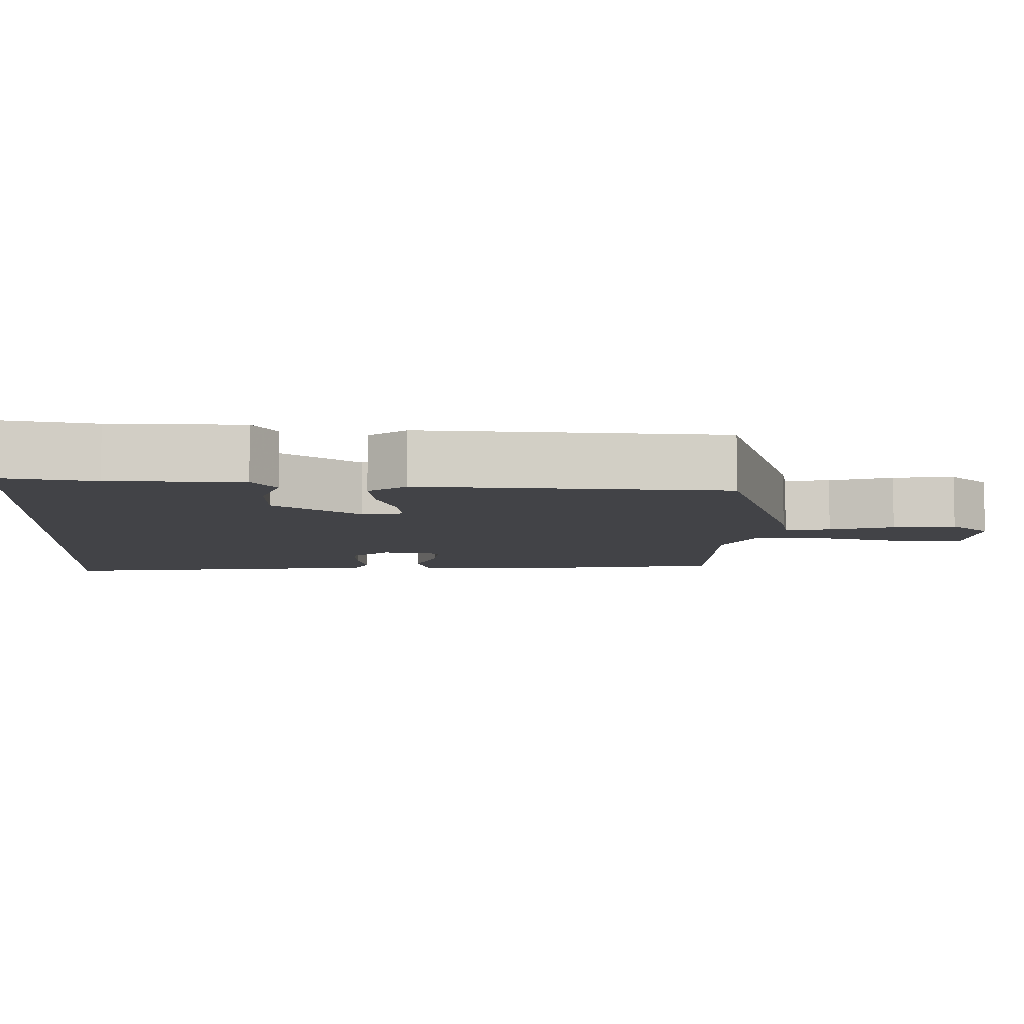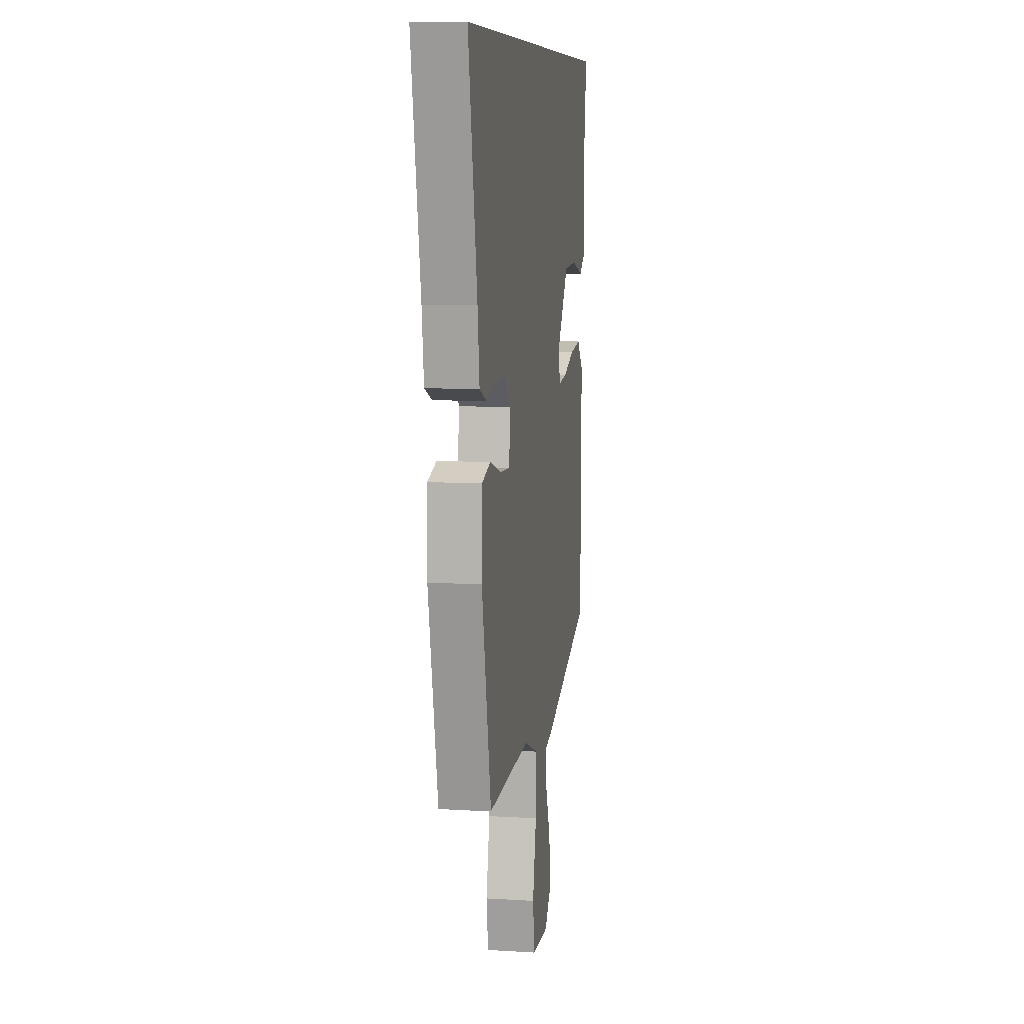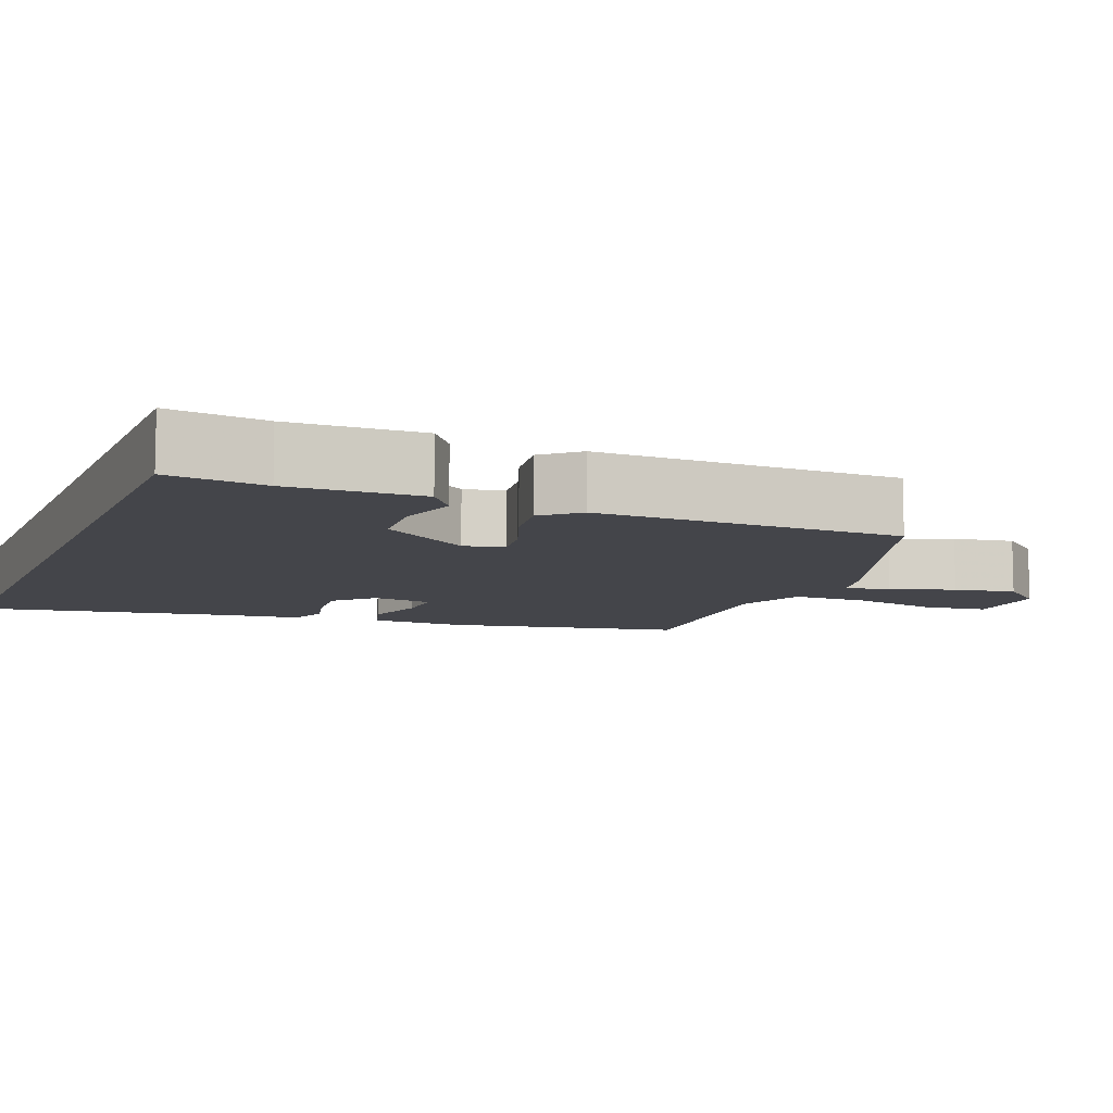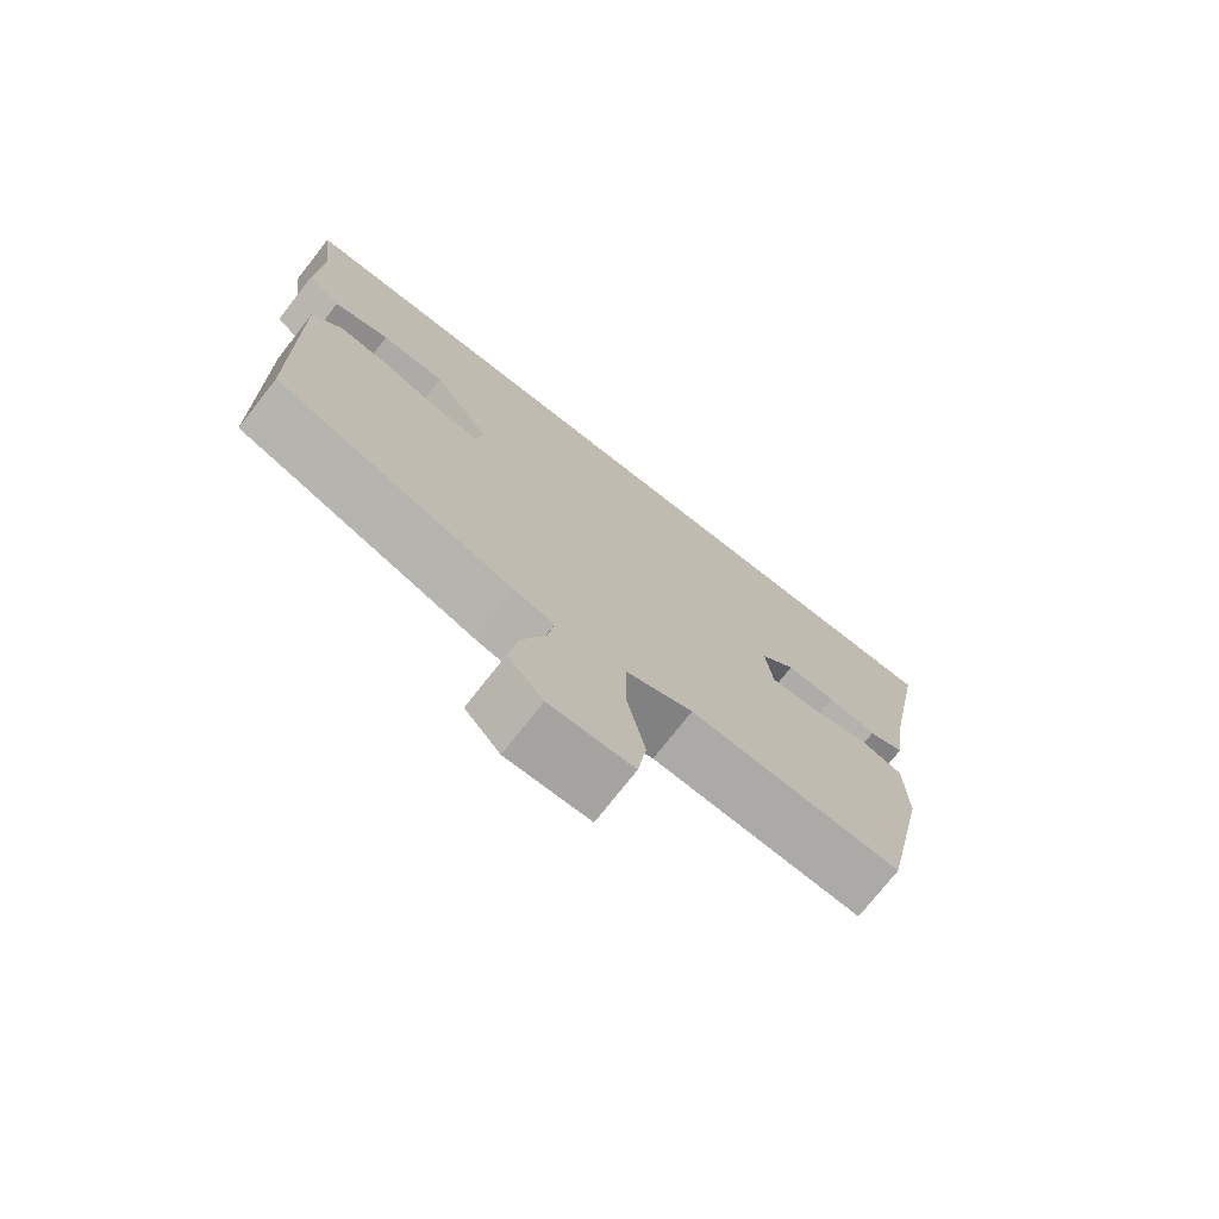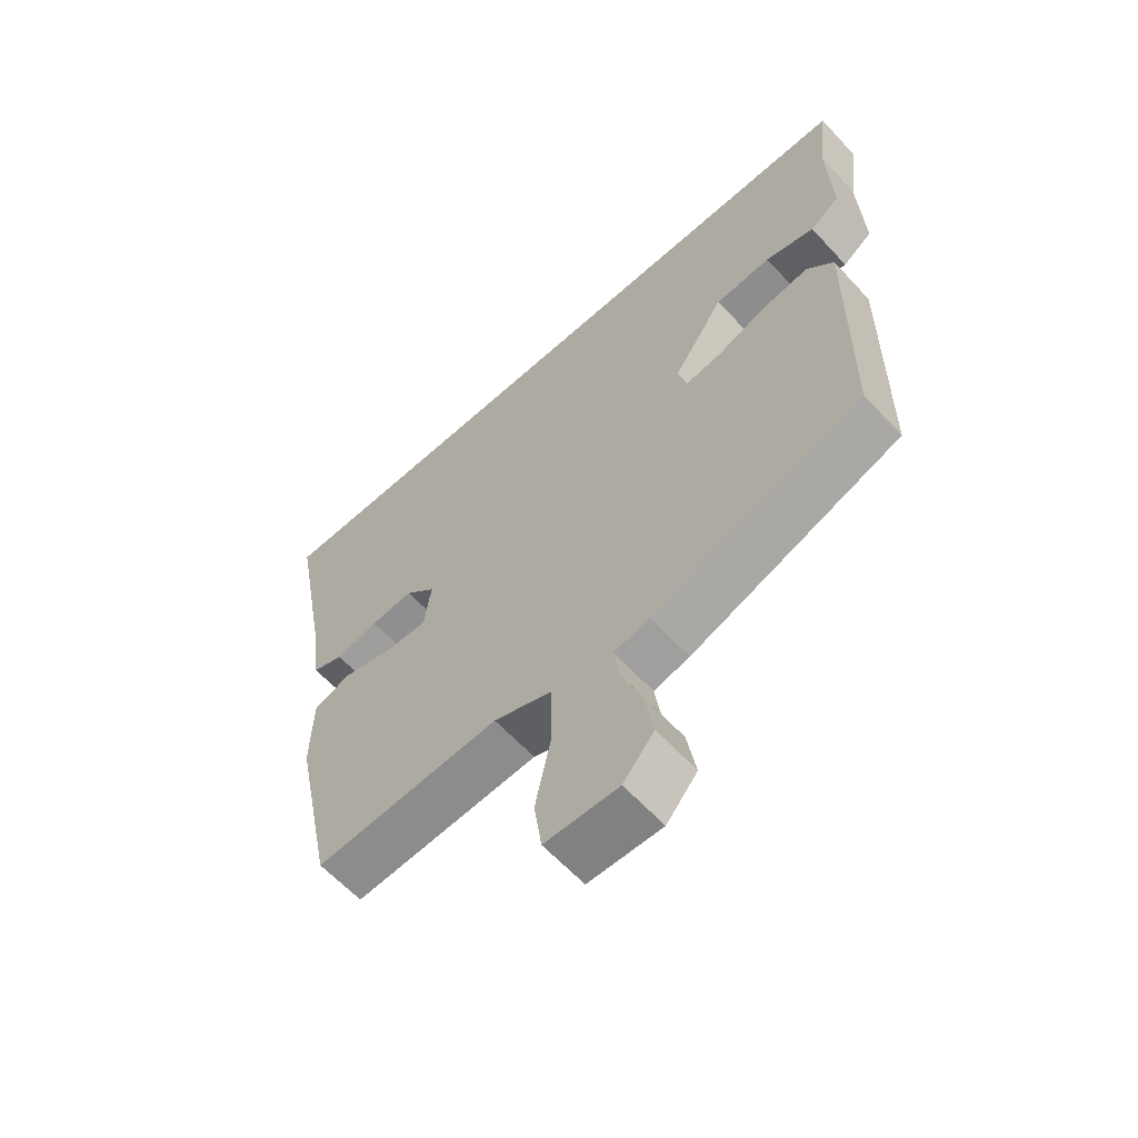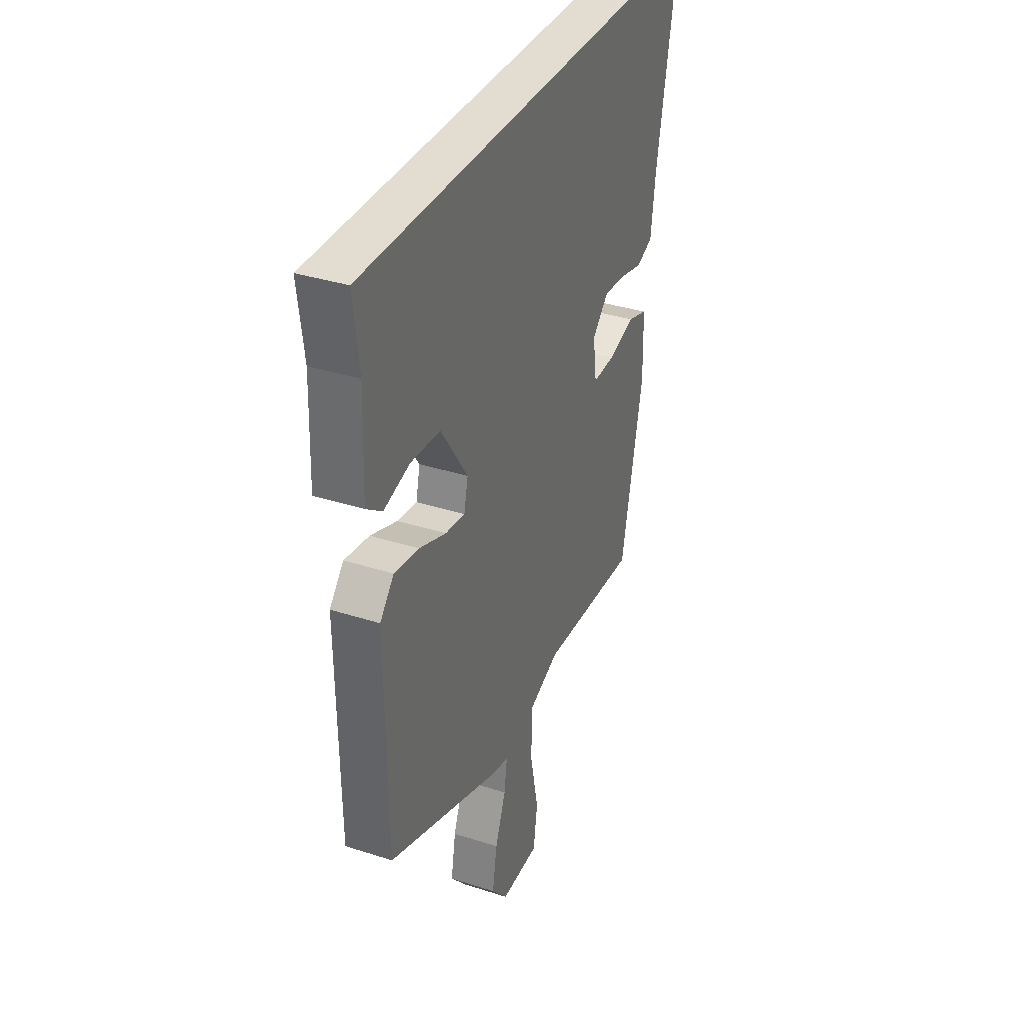
<metadata>
{"format":"obj","ext":"obj","renderer":"f3d","projection":"perspective","resolution":1024,"background":"white","views":[{"elev":-7.4,"azim":85.8,"up":"+Y"},{"elev":8.7,"azim":-80.7,"up":"+Z"},{"elev":-9.2,"azim":67.9,"up":"+Y"},{"elev":-74.3,"azim":141.9,"up":"+Z"},{"elev":-61.7,"azim":42.5,"up":"+Z"},{"elev":35.3,"azim":113.1,"up":"+Z"}]}
</metadata>
<code>
v 0.475 0.07 -0.409
v 0.14 0.07 -0.532
v 0.083 0.07 -0.546
v 0.092 0.07 -0.607
v 0.124 0.07 -0.691
v 0.138 0.07 -0.774
v 0.089 0.07 -0.831
v -0.027 0.07 -0.828
v -0.039 0.07 -0.744
v -0.014 0.07 -0.625
v -0.015 0.07 -0.523
v -0.108 0.07 -0.486
v -0.403 0.07 -0.503
v -0.468 0.07 -0.189
v -0.465 0.07 -0.061
v -0.404 0.07 -0.042
v -0.323 0.07 -0.066
v -0.257 0.07 -0.069
v -0.246 0.07 0.012
v -0.295 0.07 0.061
v -0.363 0.07 0.055
v -0.431 0.07 0.039
v -0.481 0.07 0.059
v -0.494 0.07 0.163
v -0.556 0.07 0.5
v 0.518 0.07 0.5
v 0.501 0.07 0.369
v 0.507 0.07 0.191
v 0.46 0.07 0.157
v 0.382 0.07 0.179
v 0.293 0.07 0.173
v 0.212 0.07 0.053
v 0.224 0.07 -0.001
v 0.283 0.07 0.007
v 0.364 0.07 0.037
v 0.438 0.07 0.048
v 0.48 0.07 0
v 0.475 0 -0.409
v 0.14 0 -0.532
v 0.083 0 -0.546
v 0.092 0 -0.607
v 0.124 0 -0.691
v 0.138 0 -0.774
v 0.089 0 -0.831
v -0.027 0 -0.828
v -0.039 0 -0.744
v -0.014 0 -0.625
v -0.015 0 -0.523
v -0.108 0 -0.486
v -0.403 0 -0.503
v -0.468 0 -0.189
v -0.465 0 -0.061
v -0.404 0 -0.042
v -0.323 0 -0.066
v -0.257 0 -0.069
v -0.246 0 0.012
v -0.295 0 0.061
v -0.363 0 0.055
v -0.431 0 0.039
v -0.481 0 0.059
v -0.494 0 0.163
v -0.556 0 0.5
v 0.518 0 0.5
v 0.501 0 0.369
v 0.507 0 0.191
v 0.46 0 0.157
v 0.382 0 0.179
v 0.293 0 0.173
v 0.212 0 0.053
v 0.224 0 -0.001
v 0.283 0 0.007
v 0.364 0 0.037
v 0.438 0 0.048
v 0.48 0 0
f 34 35 36 37
f 33 34 37 1
f 27 28 29 30
f 27 30 31
f 24 25 26 27
f 24 27 31
f 21 22 23 24
f 20 21 24 31
f 19 20 31 32
f 14 15 16 17
f 12 13 14 17
f 11 12 17 18
f 7 8 9 10
f 7 10 11
f 4 5 6 7
f 3 4 7 11
f 33 1 2 3
f 18 19 32 33
f 3 11 18 33
f 74 73 72 71
f 38 74 71 70
f 67 66 65 64
f 68 67 64
f 64 63 62 61
f 68 64 61
f 61 60 59 58
f 68 61 58 57
f 69 68 57 56
f 54 53 52 51
f 54 51 50 49
f 55 54 49 48
f 47 46 45 44
f 48 47 44
f 44 43 42 41
f 48 44 41 40
f 40 39 38 70
f 70 69 56 55
f 70 55 48 40
f 1 38 39 2
f 2 39 40 3
f 3 40 41 4
f 4 41 42 5
f 5 42 43 6
f 6 43 44 7
f 7 44 45 8
f 8 45 46 9
f 9 46 47 10
f 10 47 48 11
f 11 48 49 12
f 12 49 50 13
f 13 50 51 14
f 14 51 52 15
f 15 52 53 16
f 16 53 54 17
f 17 54 55 18
f 18 55 56 19
f 19 56 57 20
f 20 57 58 21
f 21 58 59 22
f 22 59 60 23
f 23 60 61 24
f 24 61 62 25
f 25 62 63 26
f 26 63 64 27
f 27 64 65 28
f 28 65 66 29
f 29 66 67 30
f 30 67 68 31
f 31 68 69 32
f 32 69 70 33
f 33 70 71 34
f 34 71 72 35
f 35 72 73 36
f 36 73 74 37
f 37 74 38 1

</code>
